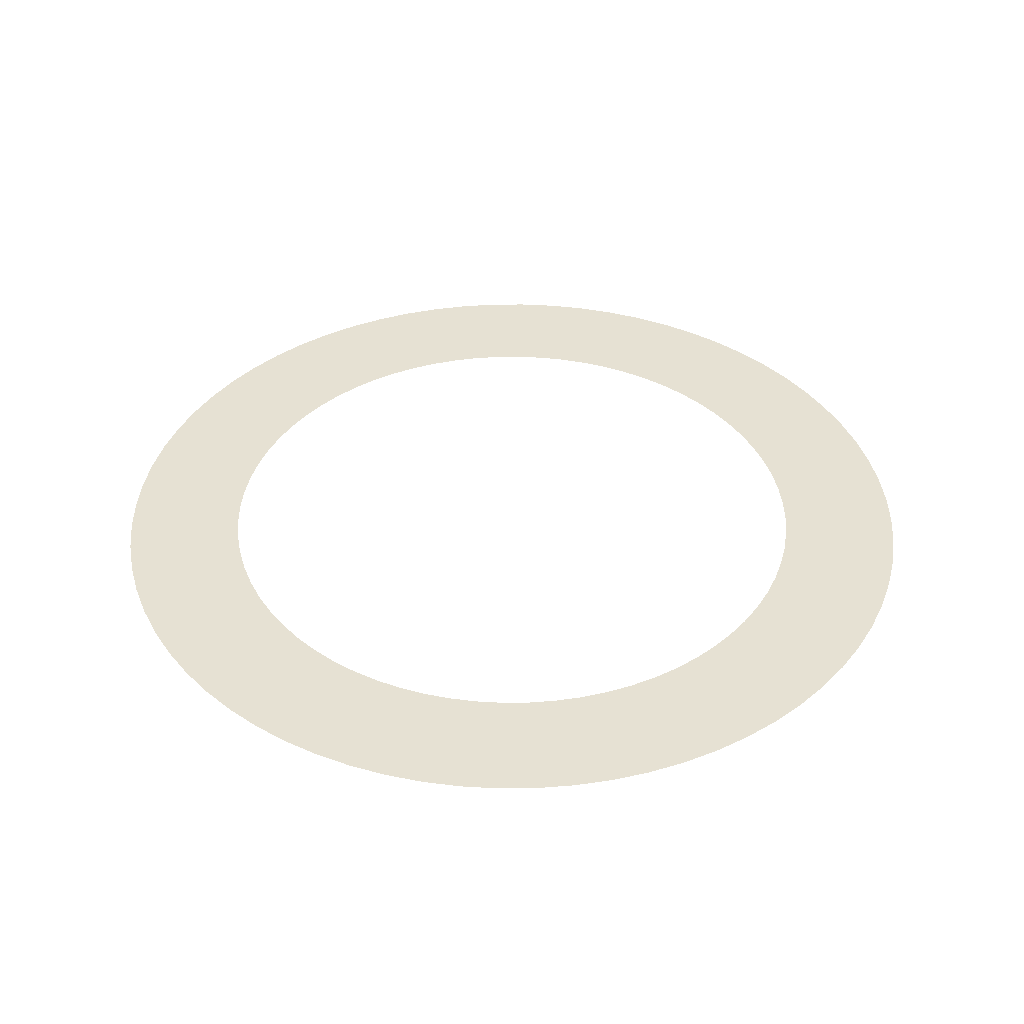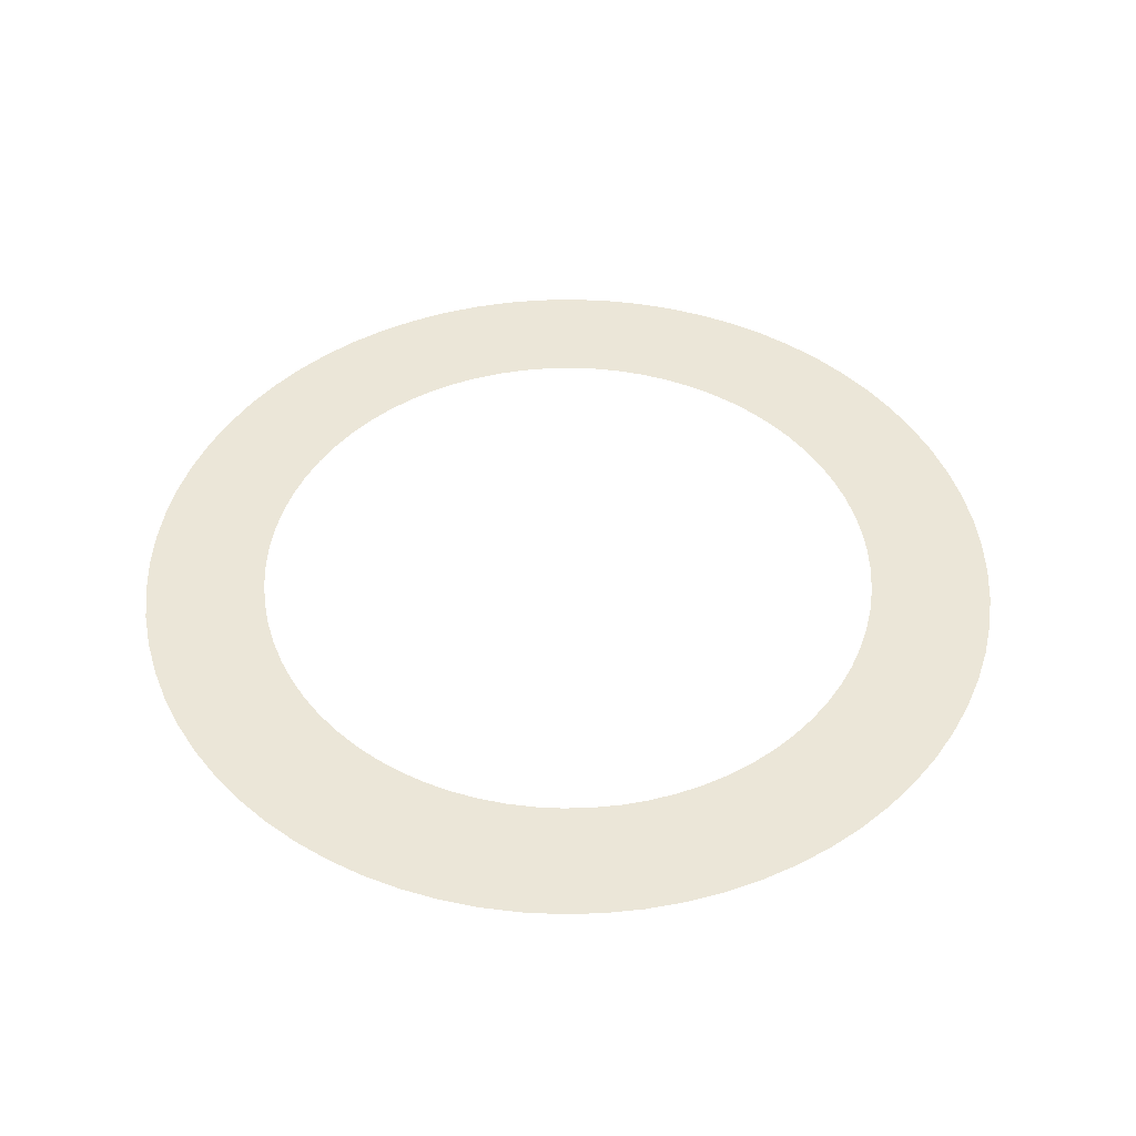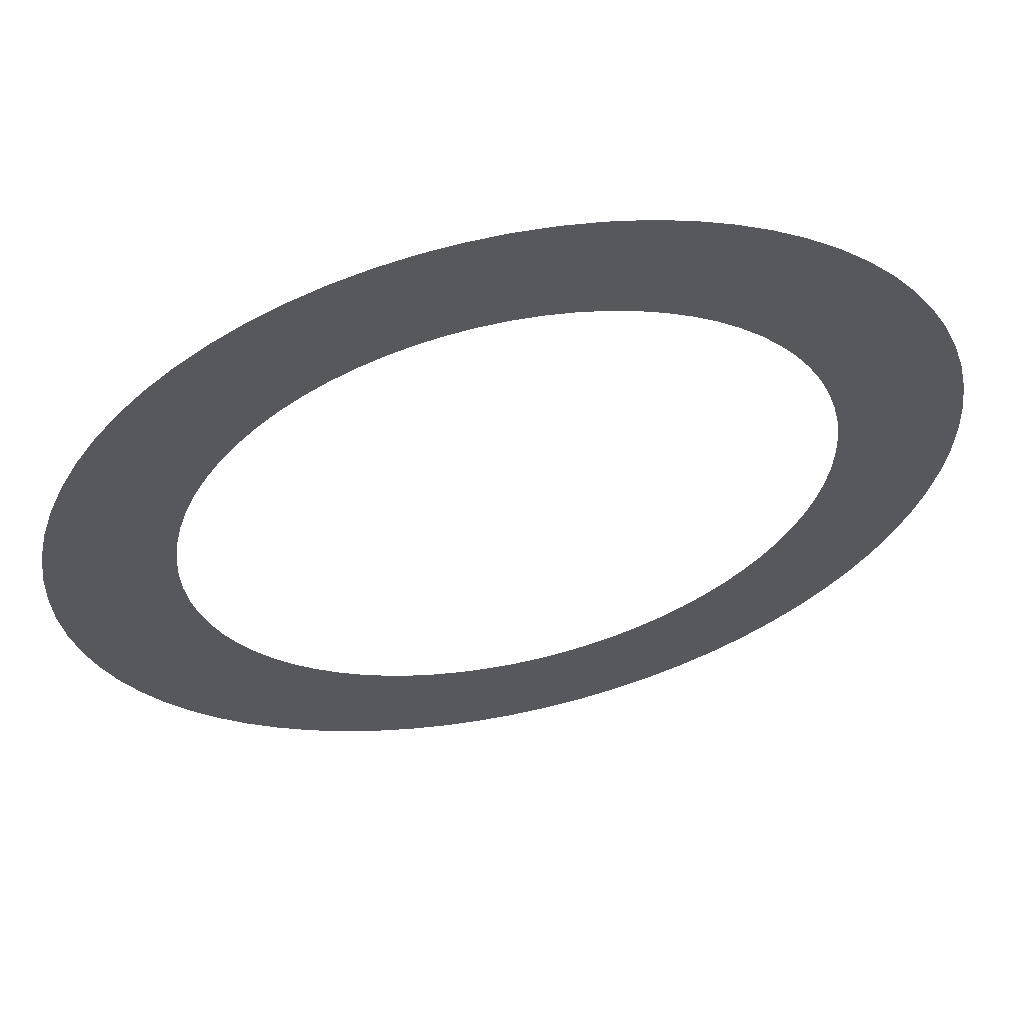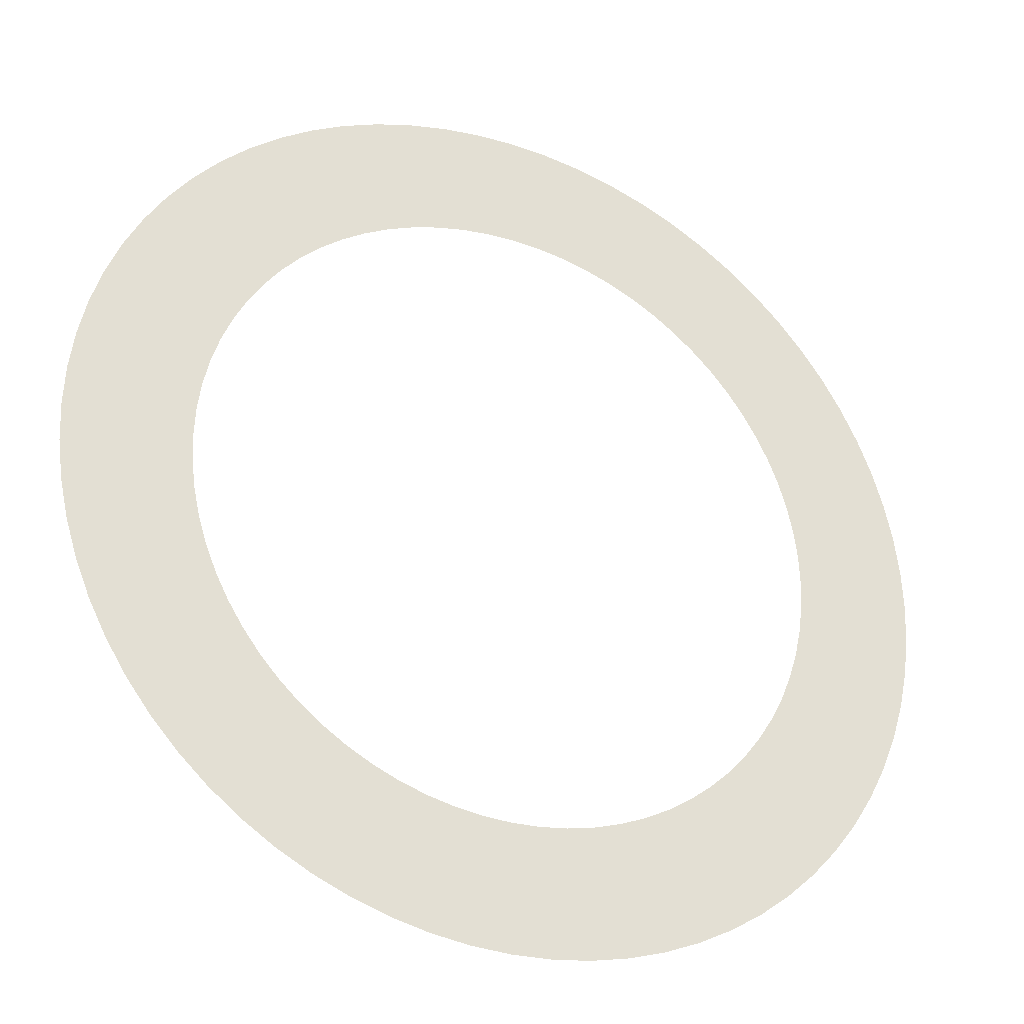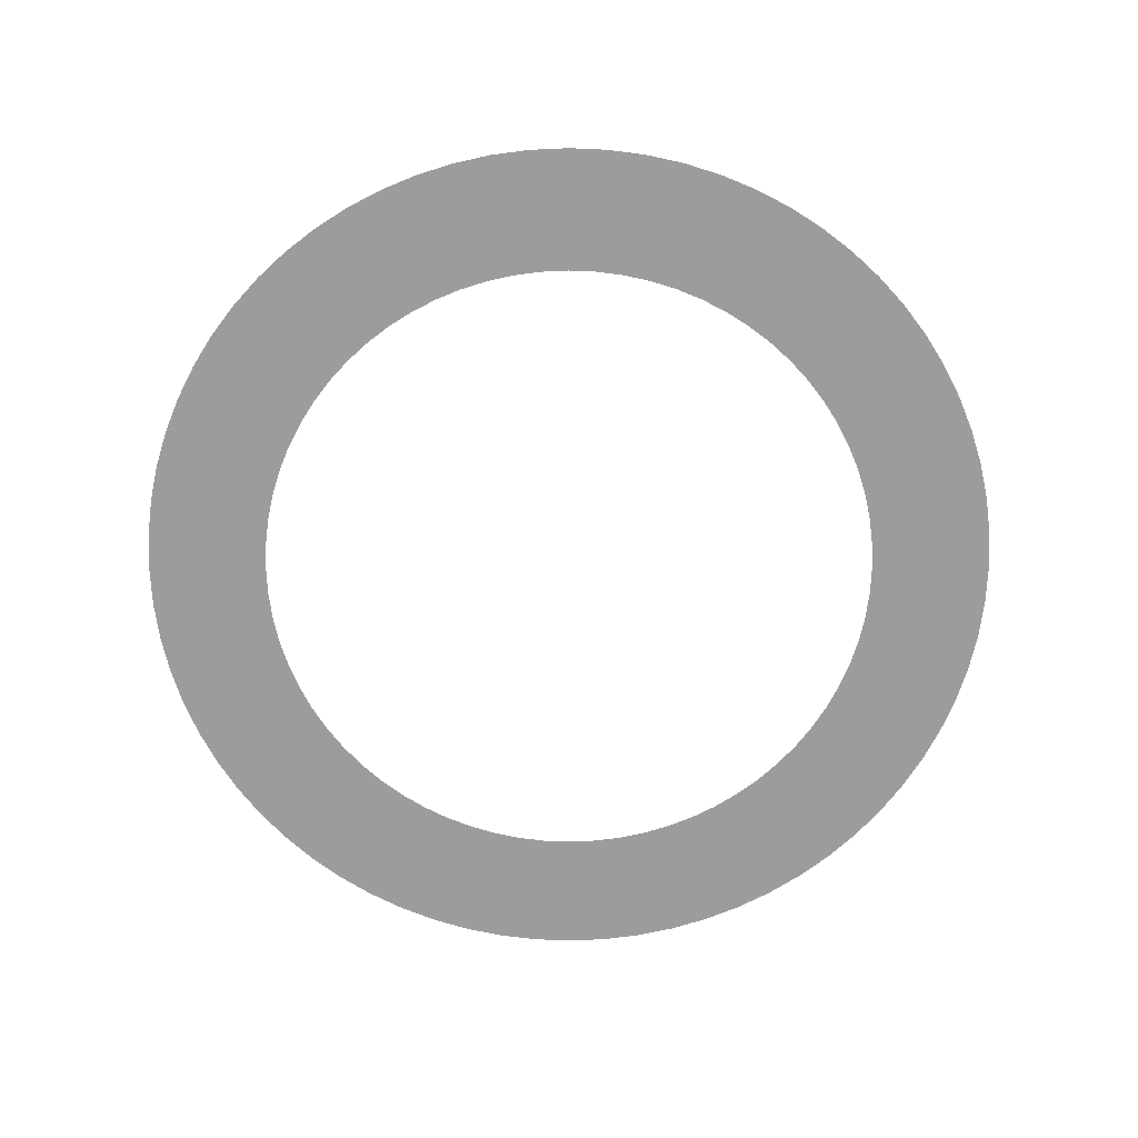
<metadata>
{"format":"obj","ext":"obj","renderer":"f3d","projection":"perspective","resolution":1024,"background":"white","views":[{"elev":38.9,"azim":-113.2,"up":"+Z"},{"elev":46.2,"azim":-89.3,"up":"+Z"},{"elev":59.7,"azim":167.8,"up":"+Y"},{"elev":-30.4,"azim":-25.7,"up":"+Y"},{"elev":-70.1,"azim":-34.9,"up":"+Z"}]}
</metadata>
<code>
v -79.71 -9.761e-15 -1528
v -79.41 -6.947 -1528
v -78.5 -13.84 -1528
v -76.99 -20.63 -1528
v -74.9 -27.26 -1528
v -72.24 -33.69 -1528
v -69.03 -39.85 -1528
v -65.29 -45.72 -1528
v -61.06 -51.24 -1528
v -56.36 -56.36 -1528
v -51.24 -61.06 -1528
v -45.72 -65.29 -1528
v -39.85 -69.03 -1528
v -33.69 -72.24 -1528
v -27.26 -74.9 -1528
v -20.63 -76.99 -1528
v -13.84 -78.5 -1528
v -6.947 -79.41 -1528
v 4.881e-15 -79.71 -1528
v 6.947 -79.41 -1528
v 13.84 -78.5 -1528
v 20.63 -76.99 -1528
v 27.26 -74.9 -1528
v 33.69 -72.24 -1528
v 39.85 -69.03 -1528
v 45.72 -65.29 -1528
v 51.24 -61.06 -1528
v 56.36 -56.36 -1528
v 61.06 -51.24 -1528
v 65.29 -45.72 -1528
v 69.03 -39.85 -1528
v 72.24 -33.69 -1528
v 74.9 -27.26 -1528
v 76.99 -20.63 -1528
v 78.5 -13.84 -1528
v 79.41 -6.947 -1528
v 79.71 0 -1528
v 79.41 6.947 -1528
v 78.5 13.84 -1528
v 76.99 20.63 -1528
v 74.9 27.26 -1528
v 72.24 33.69 -1528
v 69.03 39.85 -1528
v 65.29 45.72 -1528
v 61.06 51.24 -1528
v 56.36 56.36 -1528
v 51.24 61.06 -1528
v 45.72 65.29 -1528
v 39.85 69.03 -1528
v 33.69 72.24 -1528
v 27.26 74.9 -1528
v 20.63 76.99 -1528
v 13.84 78.5 -1528
v 6.947 79.41 -1528
v 4.881e-15 79.71 -1528
v -6.947 79.41 -1528
v -13.84 78.5 -1528
v -20.63 76.99 -1528
v -27.26 74.9 -1528
v -33.69 72.24 -1528
v -39.85 69.03 -1528
v -45.72 65.29 -1528
v -51.24 61.06 -1528
v -56.36 56.36 -1528
v -61.06 51.24 -1528
v -65.29 45.72 -1528
v -69.03 39.85 -1528
v -72.24 33.69 -1528
v -74.9 27.26 -1528
v -76.99 20.63 -1528
v -78.5 13.84 -1528
v -79.41 6.947 -1528
v -57.55 -7.048e-15 -1528
v -57.33 -5.016 -1528
v -56.67 -9.993 -1528
v -55.59 -14.89 -1528
v -54.08 -19.68 -1528
v -52.16 -24.32 -1528
v -49.84 -28.77 -1528
v -47.14 -33.01 -1528
v -44.08 -36.99 -1528
v -40.69 -40.69 -1528
v -36.99 -44.08 -1528
v -33.01 -47.14 -1528
v -28.77 -49.84 -1528
v -24.32 -52.16 -1528
v -19.68 -54.08 -1528
v -14.89 -55.59 -1528
v -9.993 -56.67 -1528
v -5.016 -57.33 -1528
v 3.524e-15 -57.55 -1528
v 5.016 -57.33 -1528
v 9.993 -56.67 -1528
v 14.89 -55.59 -1528
v 19.68 -54.08 -1528
v 24.32 -52.16 -1528
v 28.77 -49.84 -1528
v 33.01 -47.14 -1528
v 36.99 -44.08 -1528
v 40.69 -40.69 -1528
v 44.08 -36.99 -1528
v 47.14 -33.01 -1528
v 49.84 -28.77 -1528
v 52.16 -24.32 -1528
v 54.08 -19.68 -1528
v 55.59 -14.89 -1528
v 56.67 -9.993 -1528
v 57.33 -5.016 -1528
v 57.55 0 -1528
v 57.33 5.016 -1528
v 56.67 9.993 -1528
v 55.59 14.89 -1528
v 54.08 19.68 -1528
v 52.16 24.32 -1528
v 49.84 28.77 -1528
v 47.14 33.01 -1528
v 44.08 36.99 -1528
v 40.69 40.69 -1528
v 36.99 44.08 -1528
v 33.01 47.14 -1528
v 28.77 49.84 -1528
v 24.32 52.16 -1528
v 19.68 54.08 -1528
v 14.89 55.59 -1528
v 9.993 56.67 -1528
v 5.016 57.33 -1528
v 3.524e-15 57.55 -1528
v -5.016 57.33 -1528
v -9.993 56.67 -1528
v -14.89 55.59 -1528
v -19.68 54.08 -1528
v -24.32 52.16 -1528
v -28.77 49.84 -1528
v -33.01 47.14 -1528
v -36.99 44.08 -1528
v -40.69 40.69 -1528
v -44.08 36.99 -1528
v -47.14 33.01 -1528
v -49.84 28.77 -1528
v -52.16 24.32 -1528
v -54.08 19.68 -1528
v -55.59 14.89 -1528
v -56.67 9.993 -1528
v -57.33 5.016 -1528
f 1 2 74 73
f 2 3 75 74
f 3 4 76 75
f 4 5 77 76
f 5 6 78 77
f 6 7 79 78
f 7 8 80 79
f 8 9 81 80
f 9 10 82 81
f 10 11 83 82
f 11 12 84 83
f 12 13 85 84
f 13 14 86 85
f 14 15 87 86
f 15 16 88 87
f 16 17 89 88
f 17 18 90 89
f 18 19 91 90
f 19 20 92 91
f 20 21 93 92
f 21 22 94 93
f 22 23 95 94
f 23 24 96 95
f 24 25 97 96
f 25 26 98 97
f 26 27 99 98
f 27 28 100 99
f 28 29 101 100
f 29 30 102 101
f 30 31 103 102
f 31 32 104 103
f 32 33 105 104
f 33 34 106 105
f 34 35 107 106
f 35 36 108 107
f 36 37 109 108
f 37 38 110 109
f 38 39 111 110
f 39 40 112 111
f 40 41 113 112
f 41 42 114 113
f 42 43 115 114
f 43 44 116 115
f 44 45 117 116
f 45 46 118 117
f 46 47 119 118
f 47 48 120 119
f 48 49 121 120
f 49 50 122 121
f 50 51 123 122
f 51 52 124 123
f 52 53 125 124
f 53 54 126 125
f 54 55 127 126
f 55 56 128 127
f 56 57 129 128
f 57 58 130 129
f 58 59 131 130
f 59 60 132 131
f 60 61 133 132
f 61 62 134 133
f 62 63 135 134
f 63 64 136 135
f 64 65 137 136
f 65 66 138 137
f 66 67 139 138
f 67 68 140 139
f 68 69 141 140
f 69 70 142 141
f 70 71 143 142
f 71 72 144 143
f 72 1 73 144

</code>
